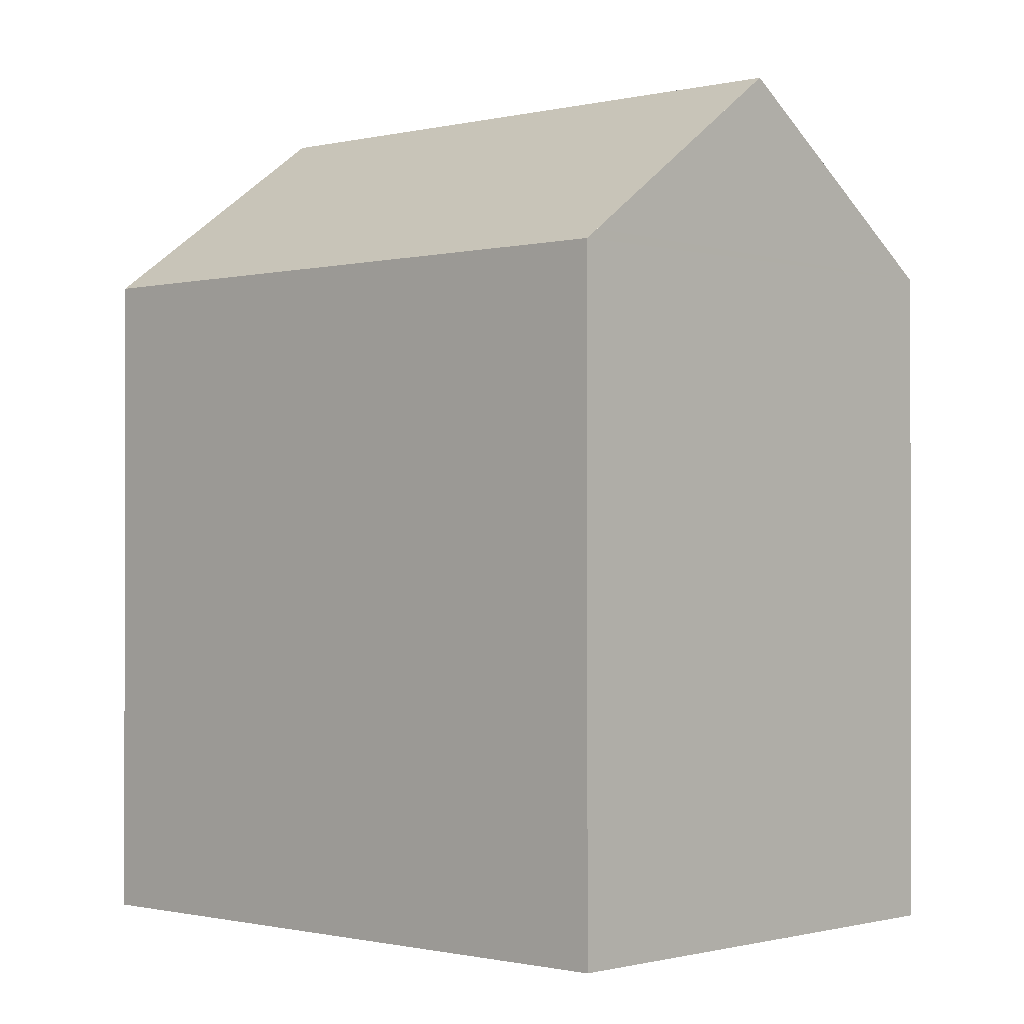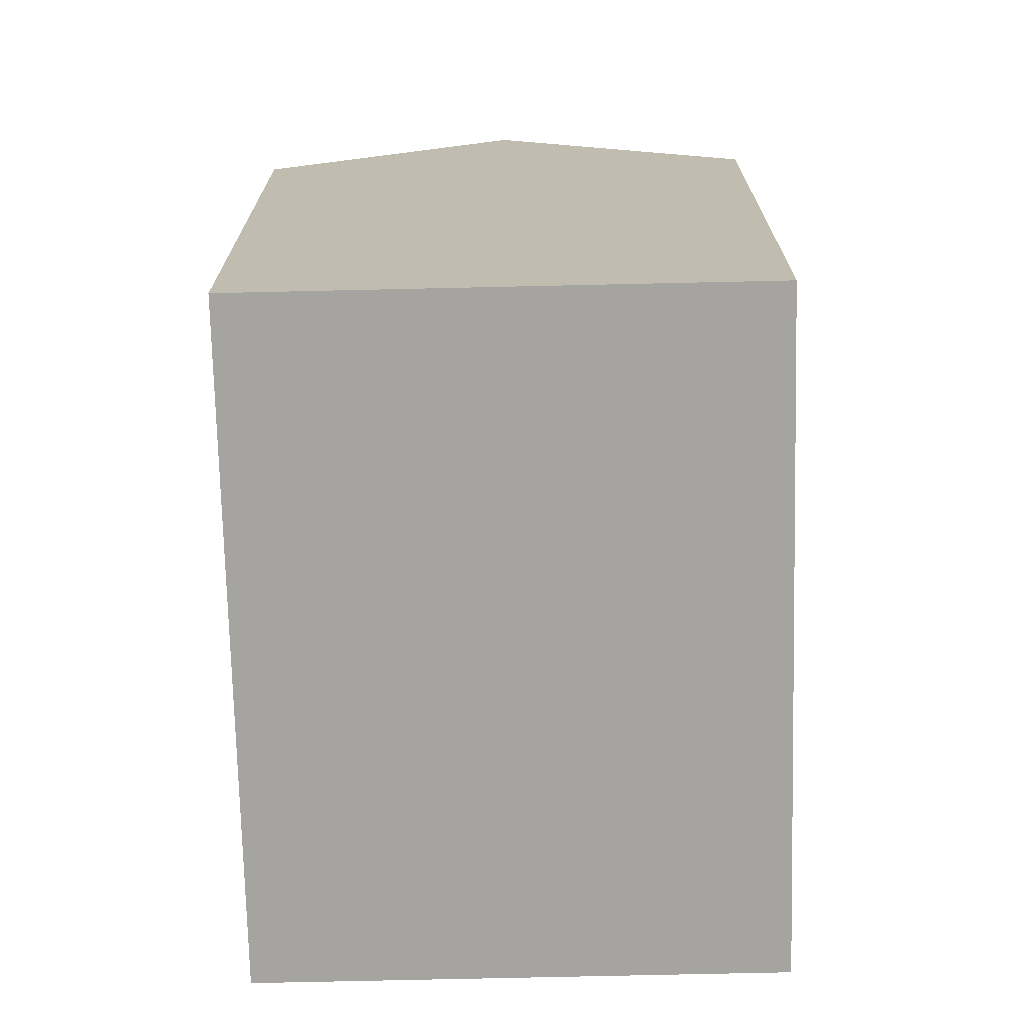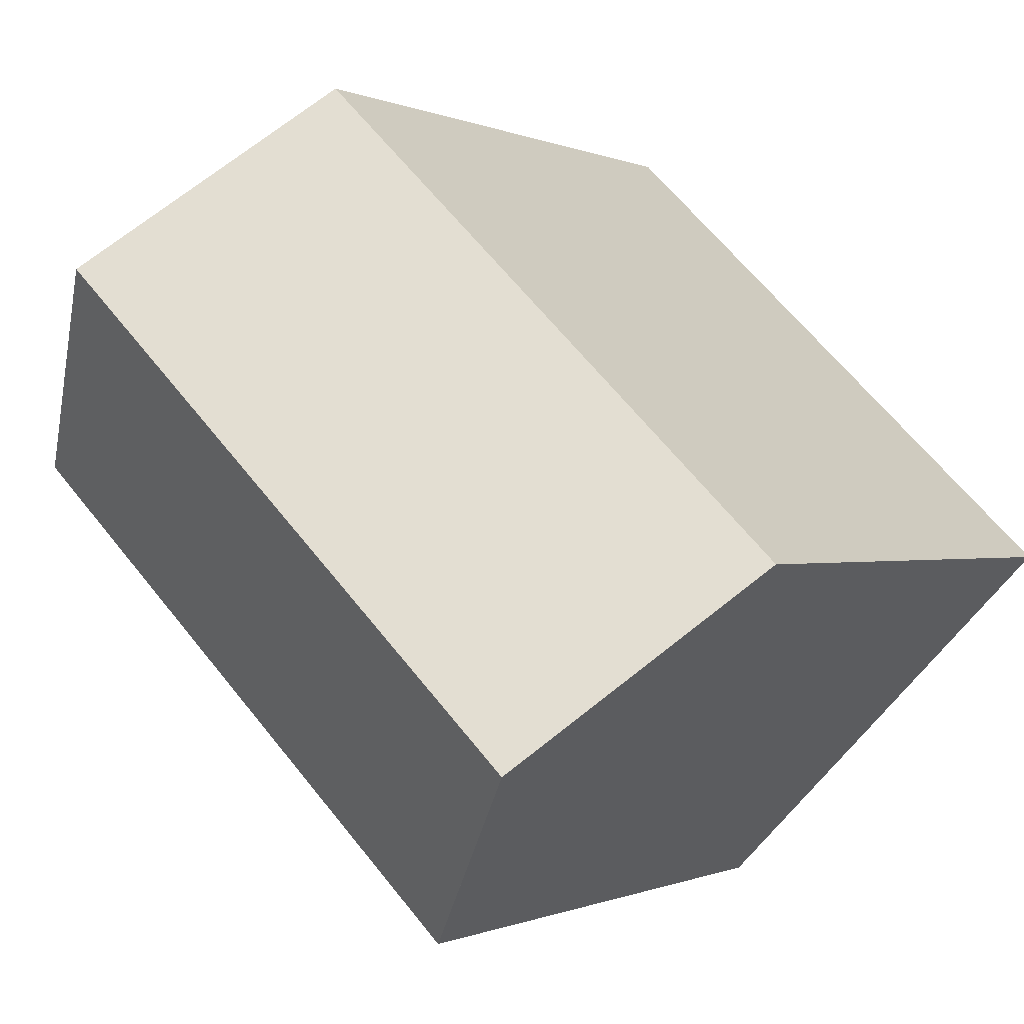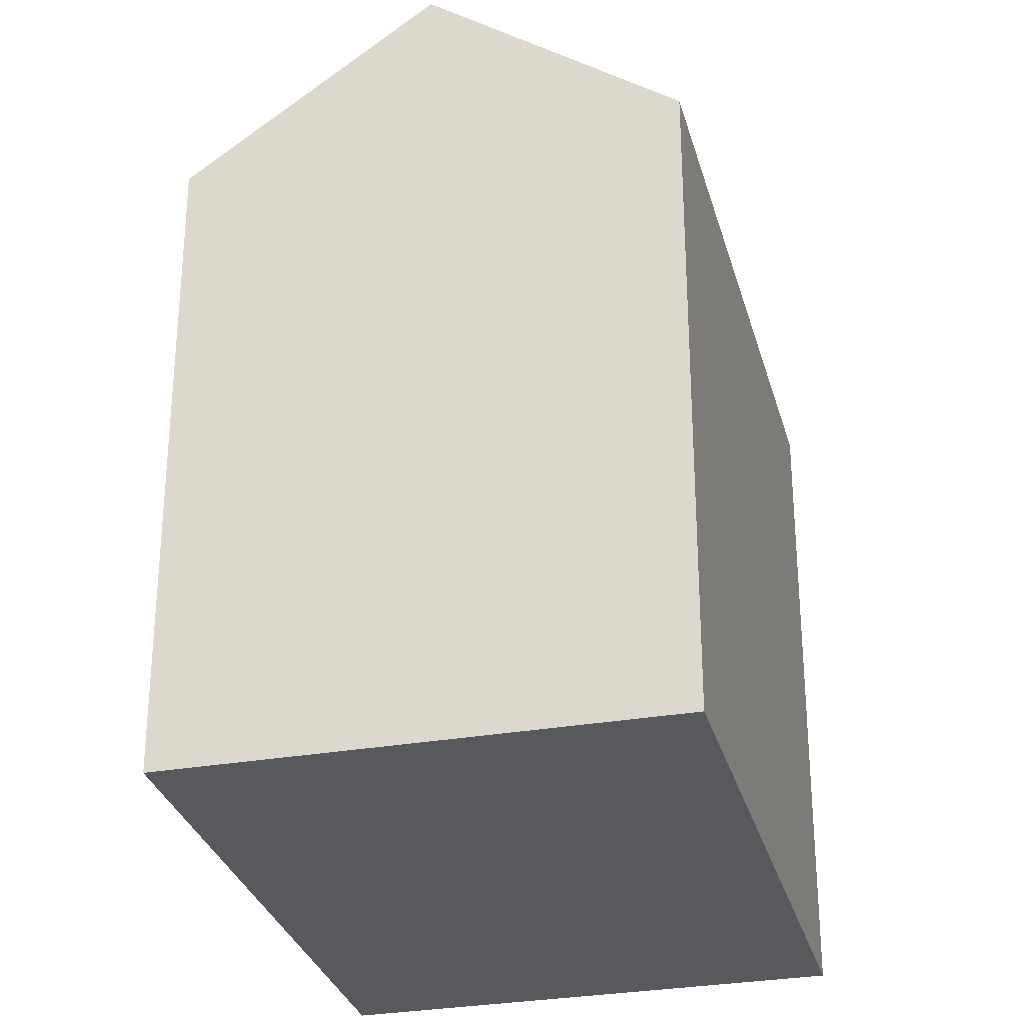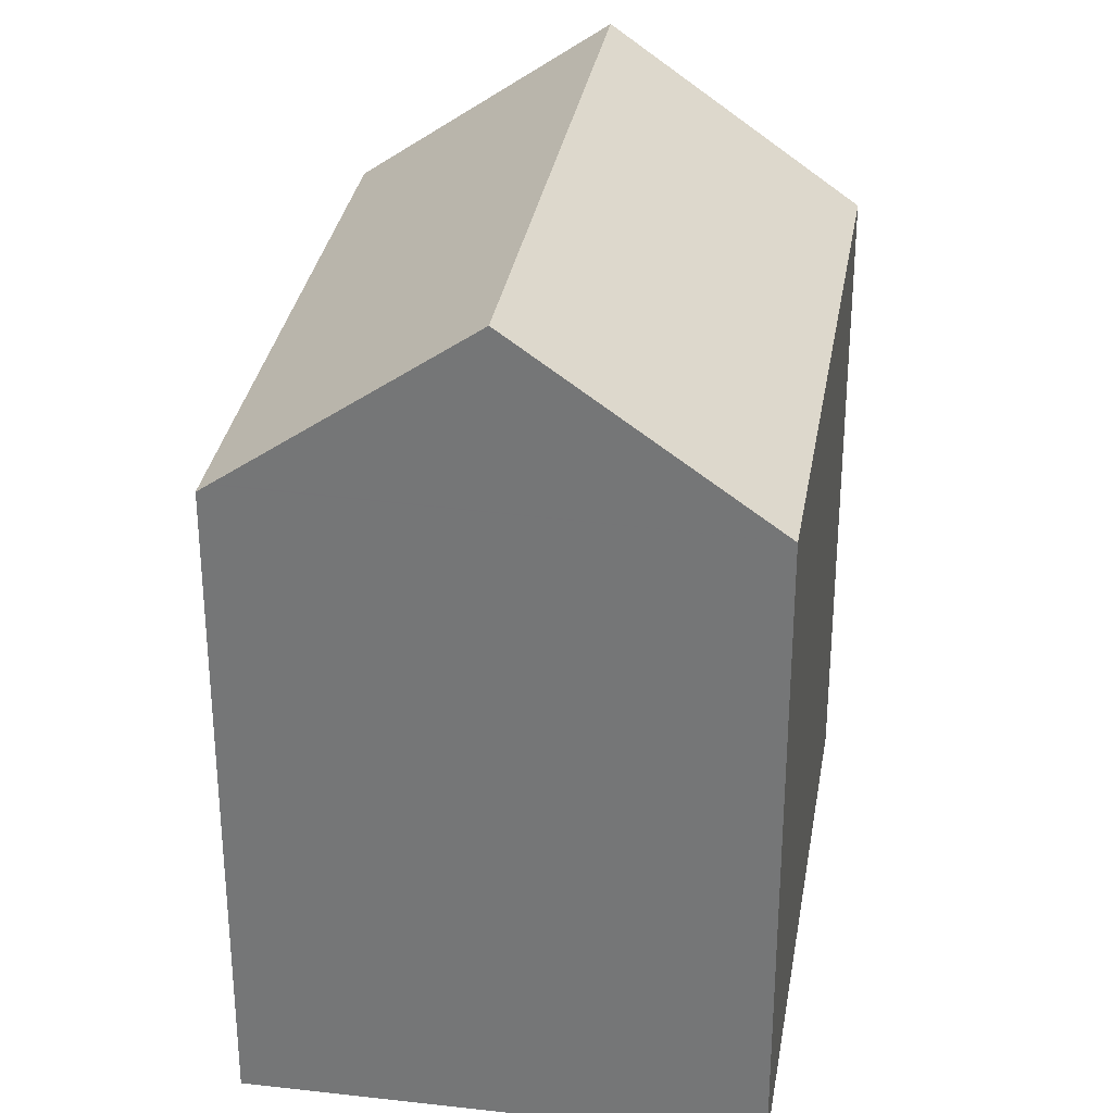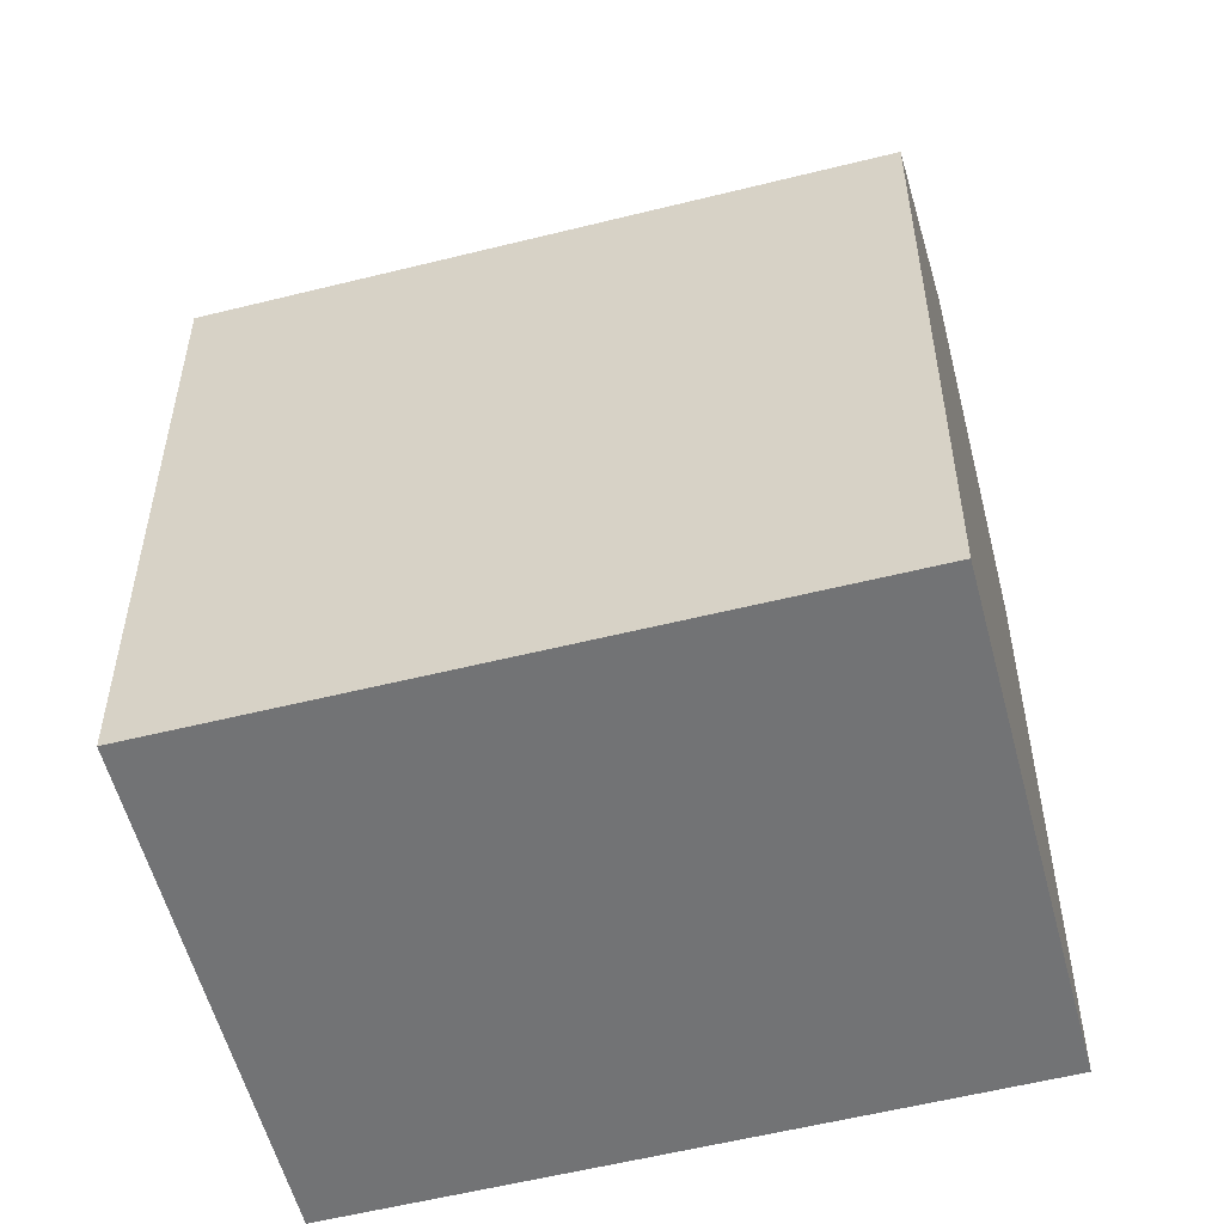
<metadata>
{"format":"obj","ext":"obj","renderer":"f3d","projection":"perspective","resolution":1024,"background":"white","views":[{"elev":-0.7,"azim":179.0,"up":"+Y"},{"elev":-73.3,"azim":47.2,"up":"+Y"},{"elev":-0.3,"azim":-149.5,"up":"+Z"},{"elev":-30.2,"azim":-119.8,"up":"+Y"},{"elev":31.8,"azim":-125.0,"up":"+Y"},{"elev":-55.9,"azim":150.5,"up":"+Y"}]}
</metadata>
<code>
v  0 16.47 1.009e-15
v  16.22 20.93 6.972
v  4.421 20.93 -4.565
v  11.8 16.47 11.54
v  8.818 16.5 -9.105
v  20.45 16.66 2.597
v  20.66 16.45 2.383
v  20.39 16.72 2.662
v  8.615 16.7 -8.896
v  8.578 16.74 -8.858
v  11.8 -7.064e-16 11.54
v  20.45 -1.59e-16 2.597
v  20.66 -1.459e-16 2.383
v  16.22 -4.269e-16 6.972
v  20.39 -1.63e-16 2.662
v  8.818 5.575e-16 -9.105
v  0 0 0
v  4.421 2.795e-16 -4.565
v  8.615 5.447e-16 -8.896
v  8.578 5.424e-16 -8.858
g defaultobject
f 1 2 3
f 2 1 4
f 5 6 7
f 6 5 8
f 8 5 2
f 2 5 3
f 3 5 9
f 3 9 10
f 11 2 4
f 2 11 8
f 8 11 6
f 6 11 7
f 7 11 12
f 7 12 13
f 12 11 14
f 12 14 15
f 7 16 5
f 16 7 13
f 10 1 3
f 1 10 9
f 1 9 5
f 1 5 16
f 1 16 17
f 17 16 18
f 18 16 19
f 18 19 20
f 17 4 1
f 4 17 11
f 12 16 13
f 16 12 15
f 16 15 14
f 16 14 11
f 16 11 17
f 16 17 18
f 16 18 19
f 19 18 20

</code>
